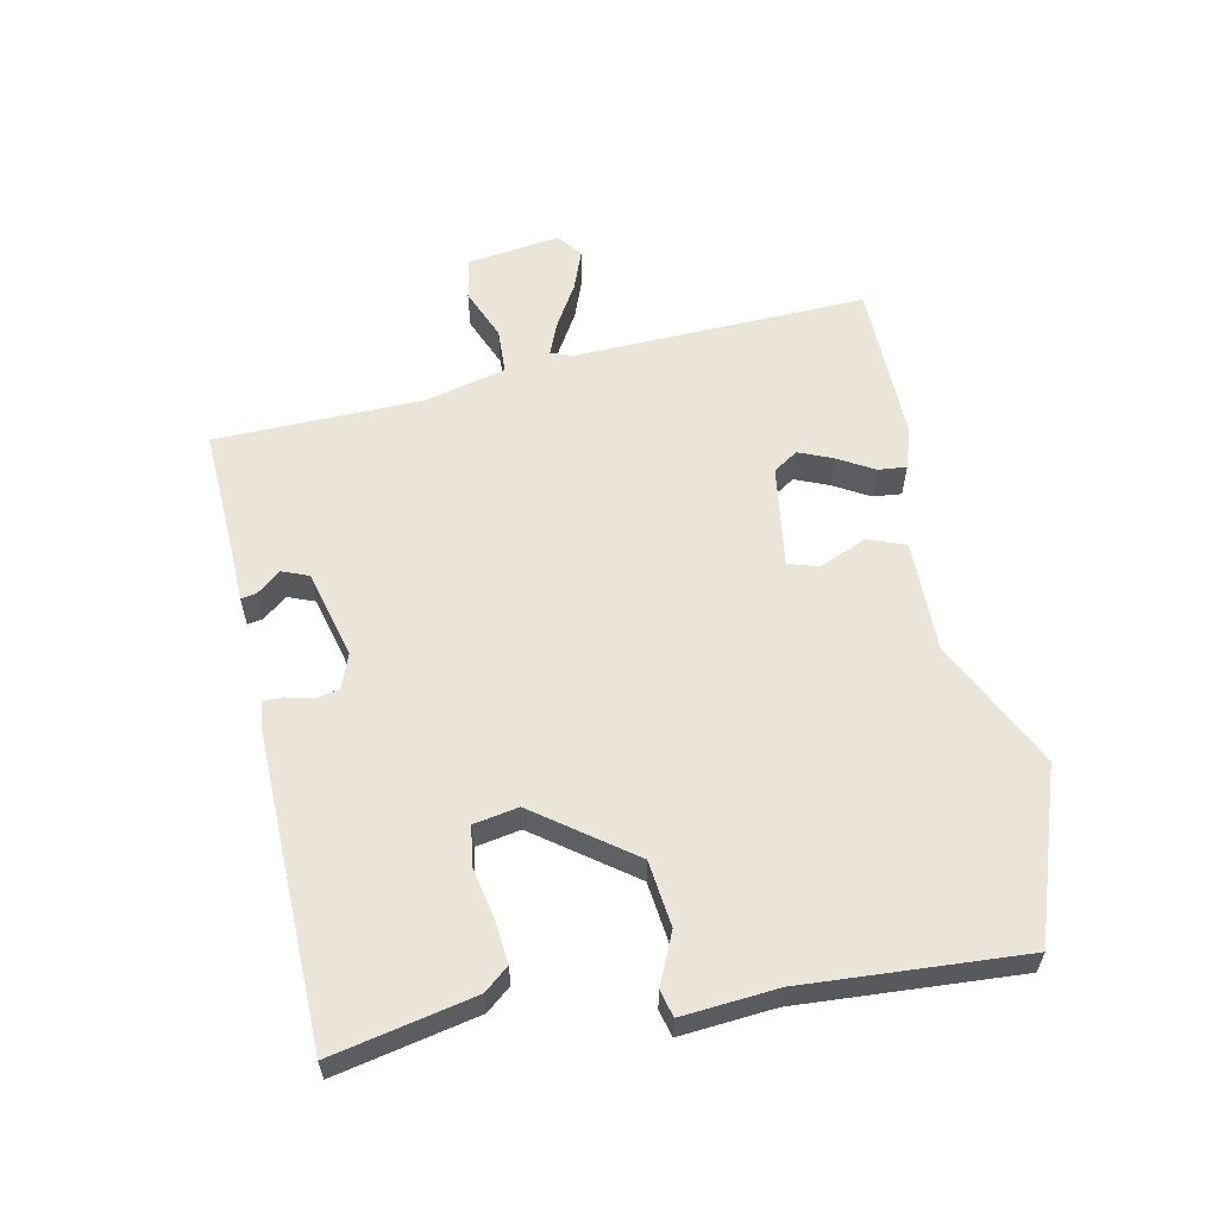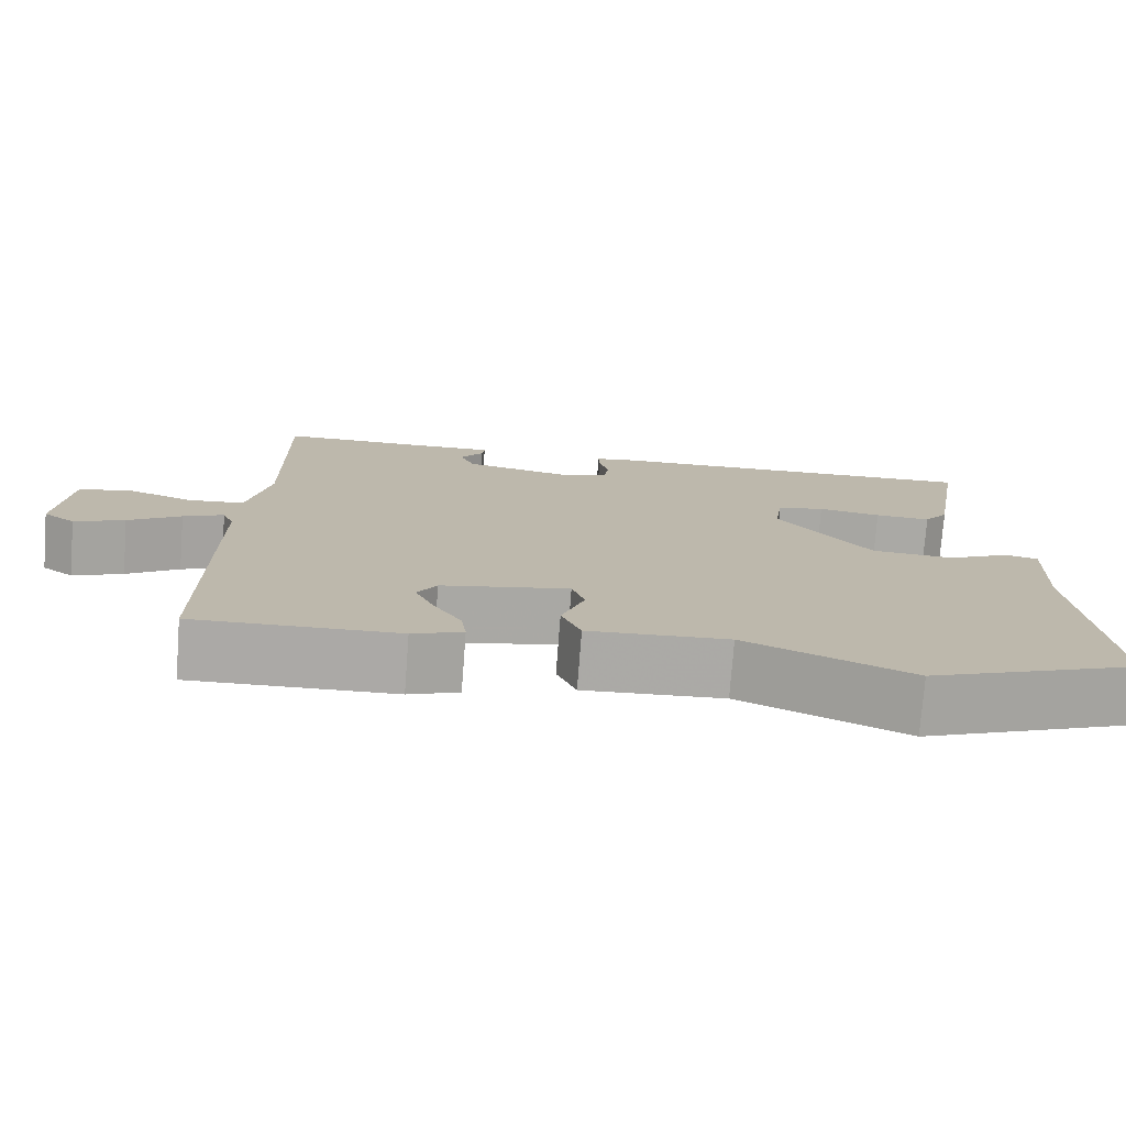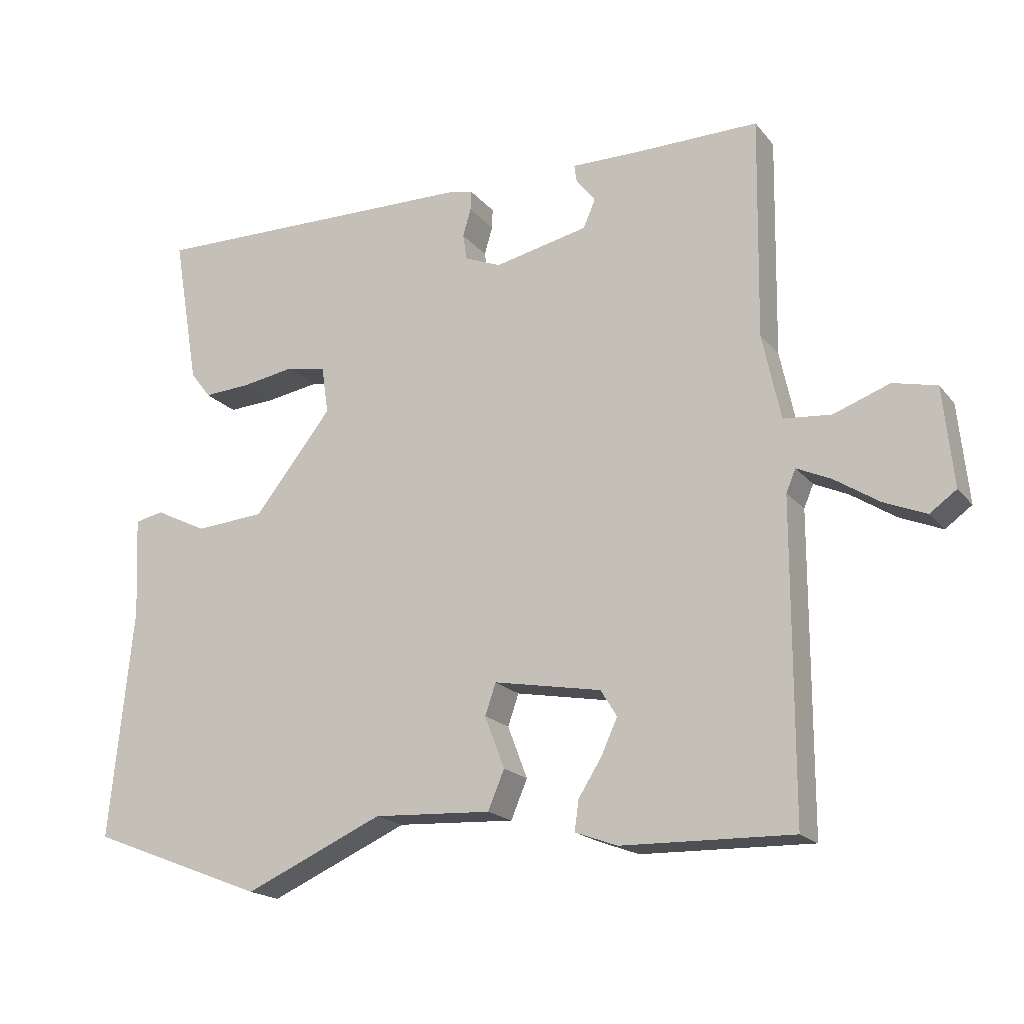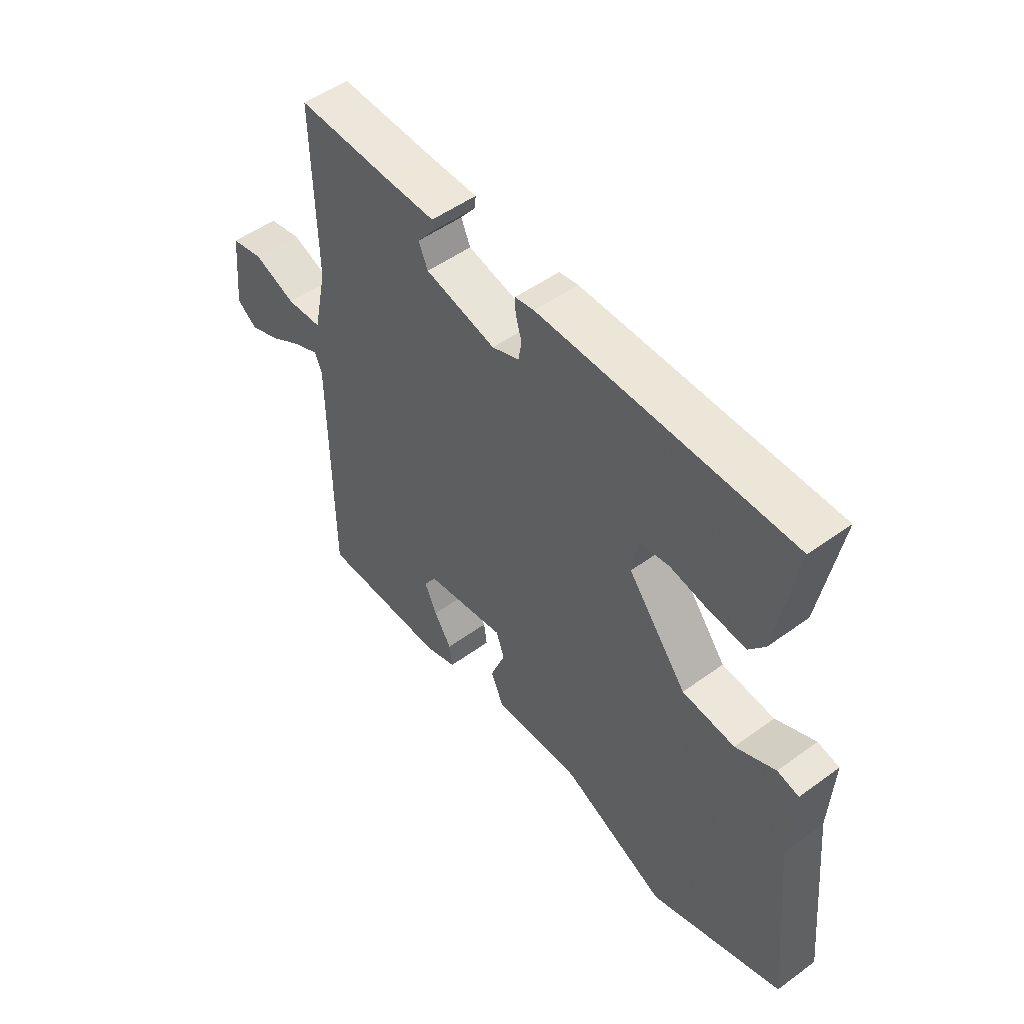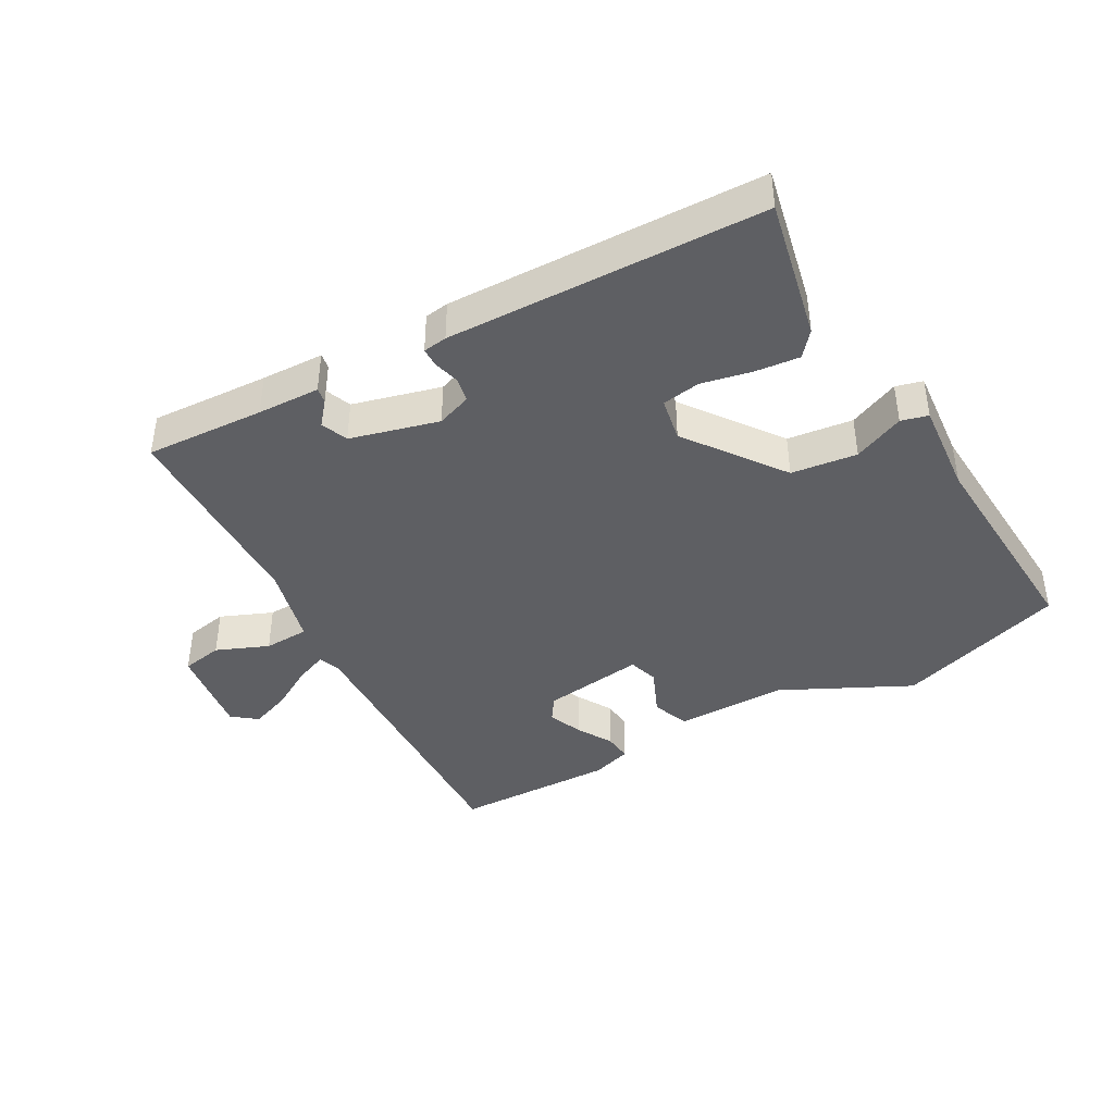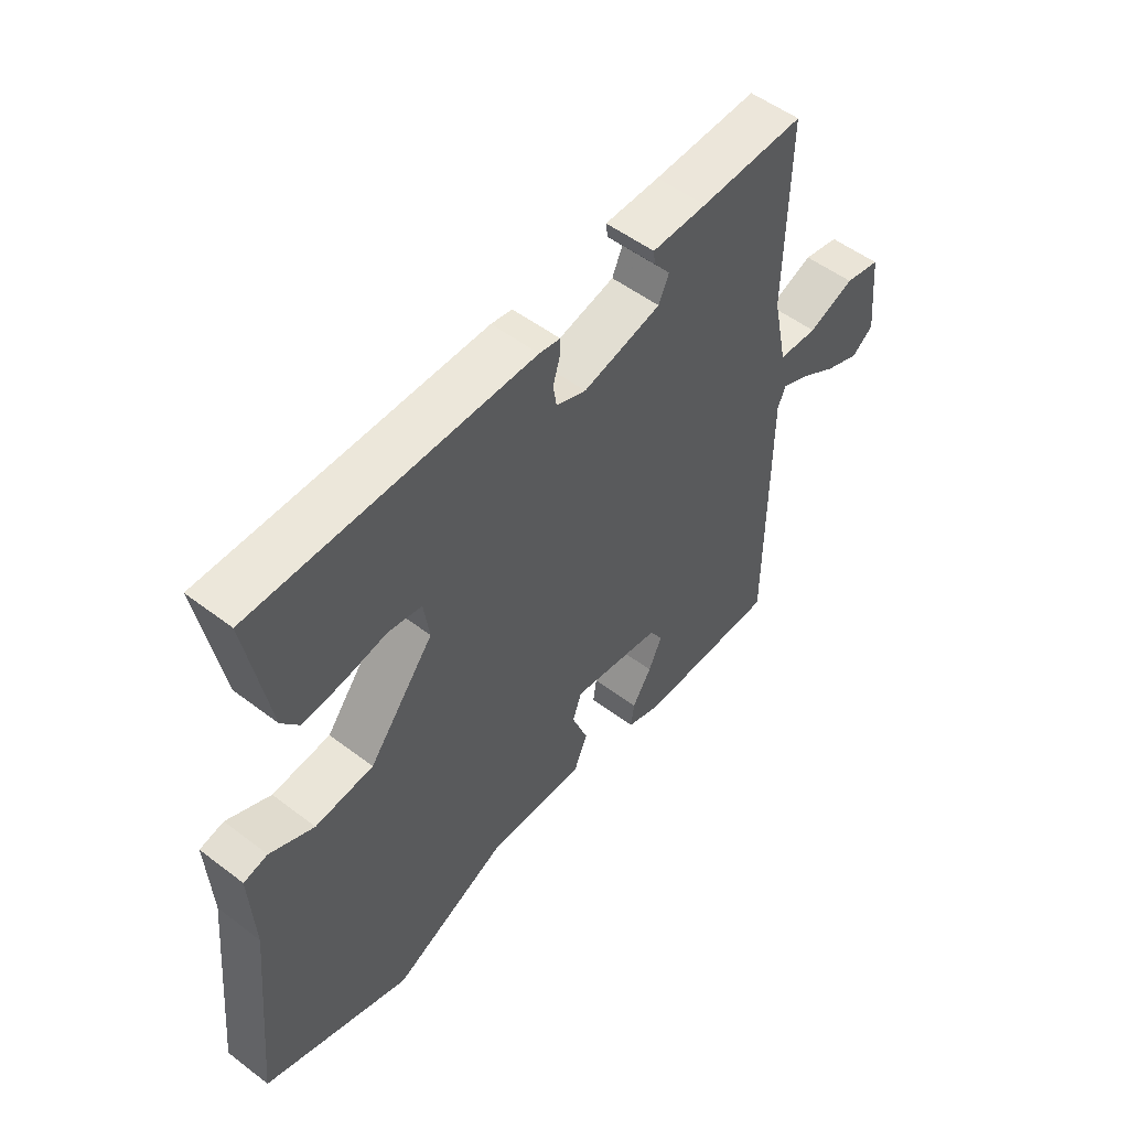
<metadata>
{"format":"obj","ext":"obj","renderer":"f3d","projection":"perspective","resolution":1024,"background":"white","views":[{"elev":58.9,"azim":76.2,"up":"+Y"},{"elev":-75.6,"azim":-4.3,"up":"+Z"},{"elev":-18.7,"azim":-153.3,"up":"+Z"},{"elev":51.4,"azim":51.7,"up":"+Z"},{"elev":-41.1,"azim":26.9,"up":"+Y"},{"elev":53.1,"azim":129.1,"up":"+Z"}]}
</metadata>
<code>
v 0.501 0.07 0.465
v 0.463 0.07 0.244
v 0.433 0.07 0.205
v 0.364 0.07 0.209
v 0.286 0.07 0.222
v 0.227 0.07 0.21
v 0.217 0.07 0.141
v 0.332 0.07 -0.004
v 0.434 0.07 -0.012
v 0.511 0.07 0.026
v 0.553 0.07 0.017
v 0.546 0.07 -0.13
v 0.58 0.07 -0.469
v 0.321 0.07 -0.569
v 0.117 0.07 -0.479
v -0.056 0.07 -0.488
v -0.08 0.07 -0.431
v -0.051 0.07 -0.355
v -0.067 0.07 -0.309
v -0.225 0.07 -0.338
v -0.249 0.07 -0.377
v -0.225 0.07 -0.429
v -0.191 0.07 -0.483
v -0.185 0.07 -0.527
v -0.247 0.07 -0.55
v -0.498 0.07 -0.556
v -0.499 0.07 -0.101
v -0.513 0.07 -0.068
v -0.563 0.07 -0.091
v -0.628 0.07 -0.133
v -0.69 0.07 -0.159
v -0.729 0.07 -0.131
v -0.714 0.07 0.014
v -0.65 0.07 0.029
v -0.568 0.07 -0.001
v -0.498 0.07 0.005
v -0.471 0.07 0.131
v -0.476 0.07 0.454
v -0.291 0.07 0.452
v -0.194 0.07 0.453
v -0.197 0.07 0.429
v -0.226 0.07 0.391
v -0.208 0.07 0.35
v -0.07 0.07 0.32
v -0.017 0.07 0.342
v -0.011 0.07 0.38
v -0.023 0.07 0.421
v -0.024 0.07 0.45
v 0.013 0.07 0.457
v 0.501 0 0.465
v 0.463 0 0.244
v 0.433 0 0.205
v 0.364 0 0.209
v 0.286 0 0.222
v 0.227 0 0.21
v 0.217 0 0.141
v 0.332 0 -0.004
v 0.434 0 -0.012
v 0.511 0 0.026
v 0.553 0 0.017
v 0.546 0 -0.13
v 0.58 0 -0.469
v 0.321 0 -0.569
v 0.117 0 -0.479
v -0.056 0 -0.488
v -0.08 0 -0.431
v -0.051 0 -0.355
v -0.067 0 -0.309
v -0.225 0 -0.338
v -0.249 0 -0.377
v -0.225 0 -0.429
v -0.191 0 -0.483
v -0.185 0 -0.527
v -0.247 0 -0.55
v -0.498 0 -0.556
v -0.499 0 -0.101
v -0.513 0 -0.068
v -0.563 0 -0.091
v -0.628 0 -0.133
v -0.69 0 -0.159
v -0.729 0 -0.131
v -0.714 0 0.014
v -0.65 0 0.029
v -0.568 0 -0.001
v -0.498 0 0.005
v -0.471 0 0.131
v -0.476 0 0.454
v -0.291 0 0.452
v -0.194 0 0.453
v -0.197 0 0.429
v -0.226 0 0.391
v -0.208 0 0.35
v -0.07 0 0.32
v -0.017 0 0.342
v -0.011 0 0.38
v -0.023 0 0.421
v -0.024 0 0.45
v 0.013 0 0.457
f 46 47 48 49
f 45 46 49 1
f 44 45 1 2
f 39 40 41 42
f 37 38 39 42
f 36 37 42 43
f 32 33 34 35
f 32 35 36
f 29 30 31 32
f 28 29 32 36
f 27 28 36 43
f 22 23 24 25
f 21 22 25 26
f 20 21 26 27
f 15 16 17 18
f 15 18 19
f 12 13 14 15
f 12 15 19
f 9 10 11 12
f 8 9 12 19
f 7 8 19 20
f 2 3 4 5
f 44 2 5
f 44 5 6
f 20 27 43 44
f 6 7 20 44
f 98 97 96 95
f 50 98 95 94
f 51 50 94 93
f 91 90 89 88
f 91 88 87 86
f 92 91 86 85
f 84 83 82 81
f 85 84 81
f 81 80 79 78
f 85 81 78 77
f 92 85 77 76
f 74 73 72 71
f 75 74 71 70
f 76 75 70 69
f 67 66 65 64
f 68 67 64
f 64 63 62 61
f 68 64 61
f 61 60 59 58
f 68 61 58 57
f 69 68 57 56
f 54 53 52 51
f 54 51 93
f 55 54 93
f 93 92 76 69
f 93 69 56 55
f 1 50 51 2
f 2 51 52 3
f 3 52 53 4
f 4 53 54 5
f 5 54 55 6
f 6 55 56 7
f 7 56 57 8
f 8 57 58 9
f 9 58 59 10
f 10 59 60 11
f 11 60 61 12
f 12 61 62 13
f 13 62 63 14
f 14 63 64 15
f 15 64 65 16
f 16 65 66 17
f 17 66 67 18
f 18 67 68 19
f 19 68 69 20
f 20 69 70 21
f 21 70 71 22
f 22 71 72 23
f 23 72 73 24
f 24 73 74 25
f 25 74 75 26
f 26 75 76 27
f 27 76 77 28
f 28 77 78 29
f 29 78 79 30
f 30 79 80 31
f 31 80 81 32
f 32 81 82 33
f 33 82 83 34
f 34 83 84 35
f 35 84 85 36
f 36 85 86 37
f 37 86 87 38
f 38 87 88 39
f 39 88 89 40
f 40 89 90 41
f 41 90 91 42
f 42 91 92 43
f 43 92 93 44
f 44 93 94 45
f 45 94 95 46
f 46 95 96 47
f 47 96 97 48
f 48 97 98 49
f 49 98 50 1

</code>
